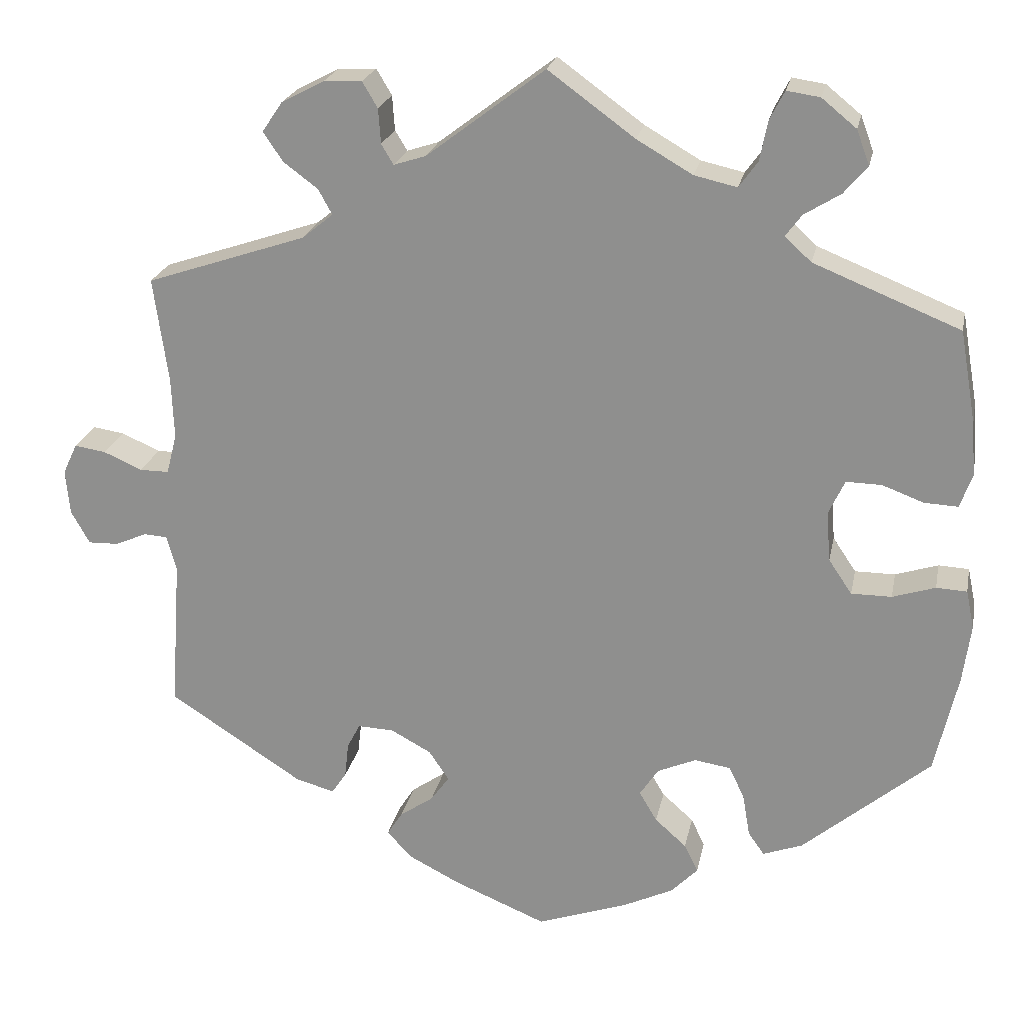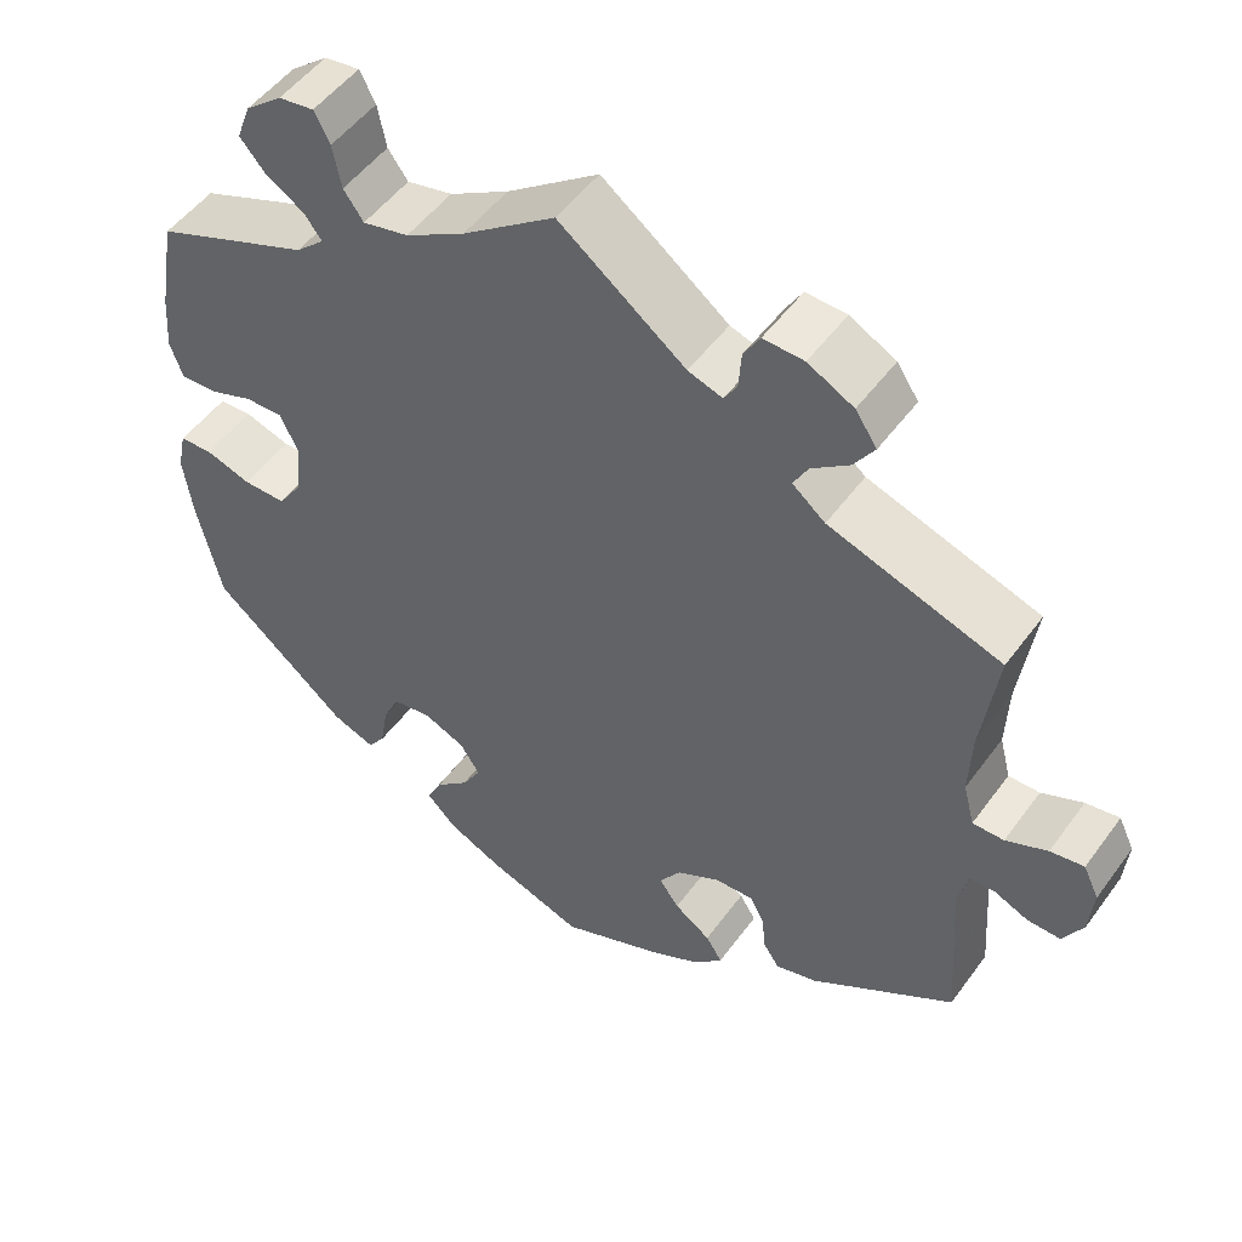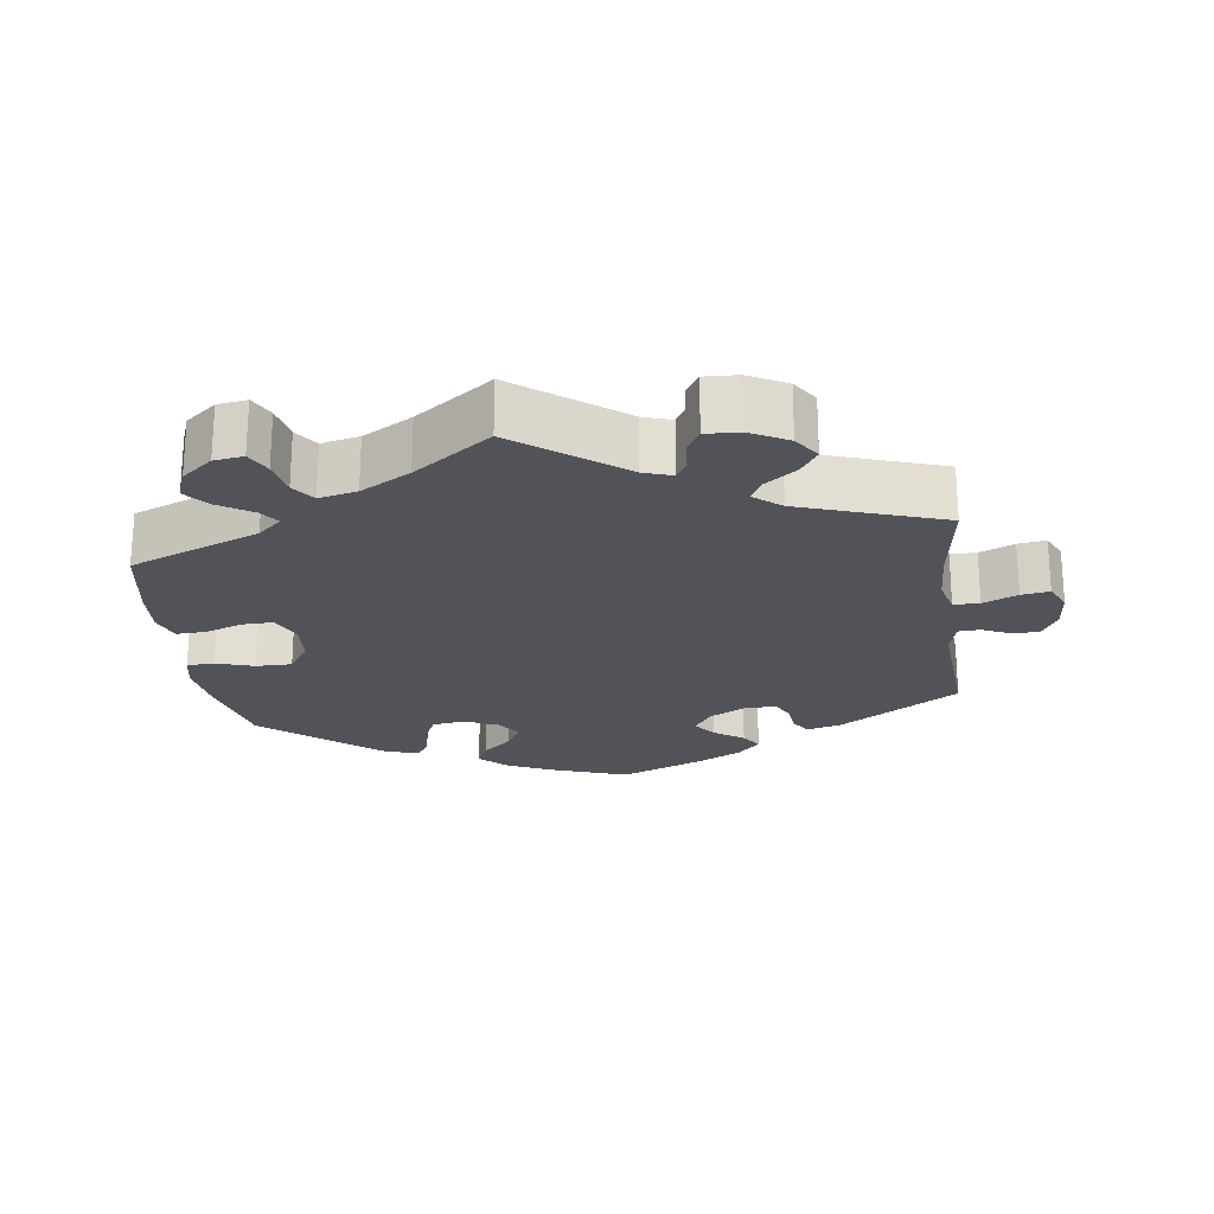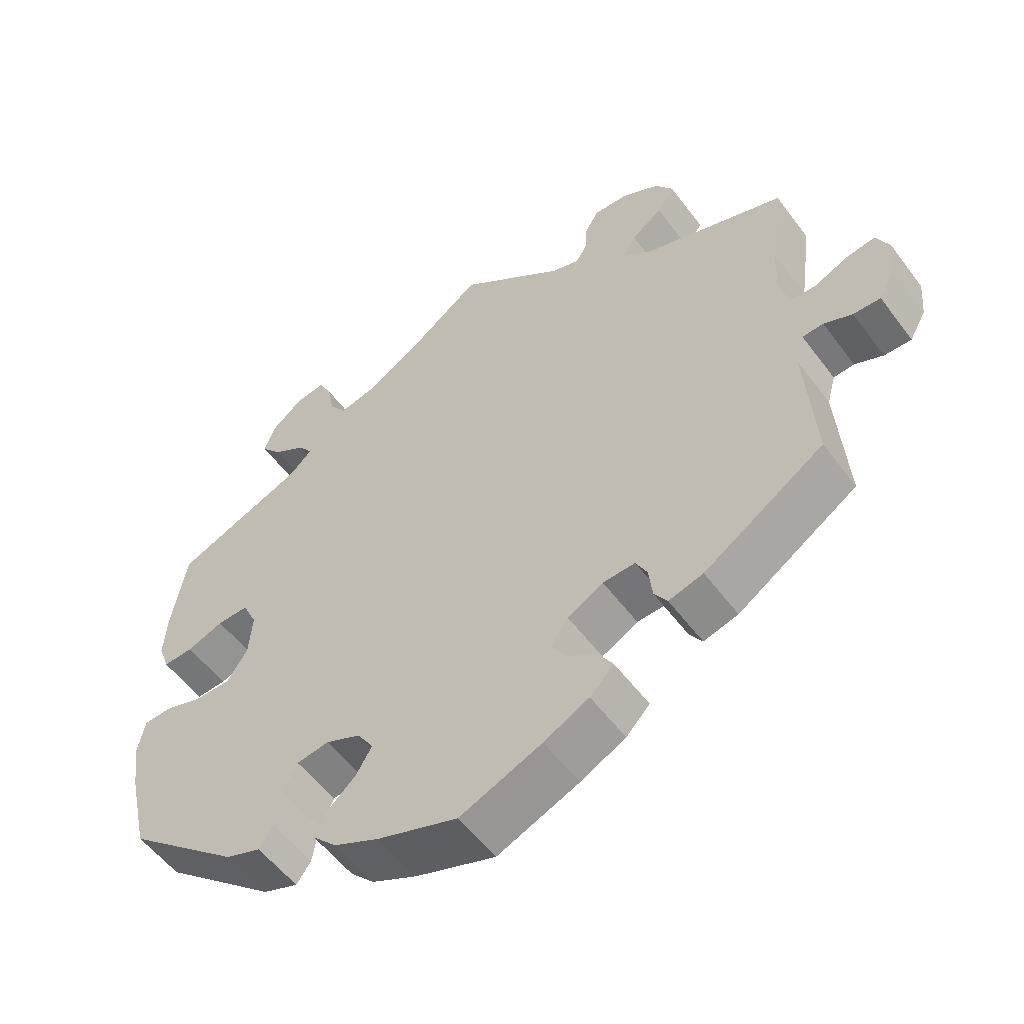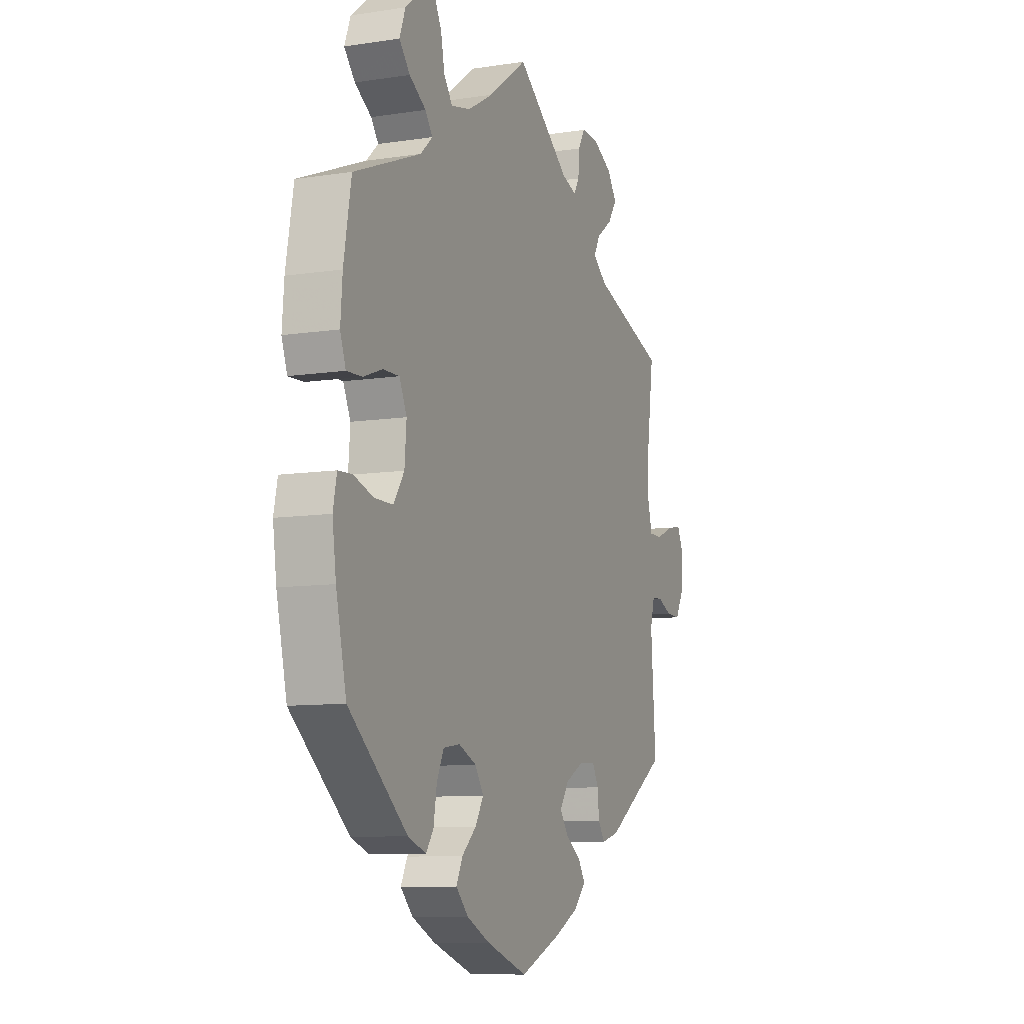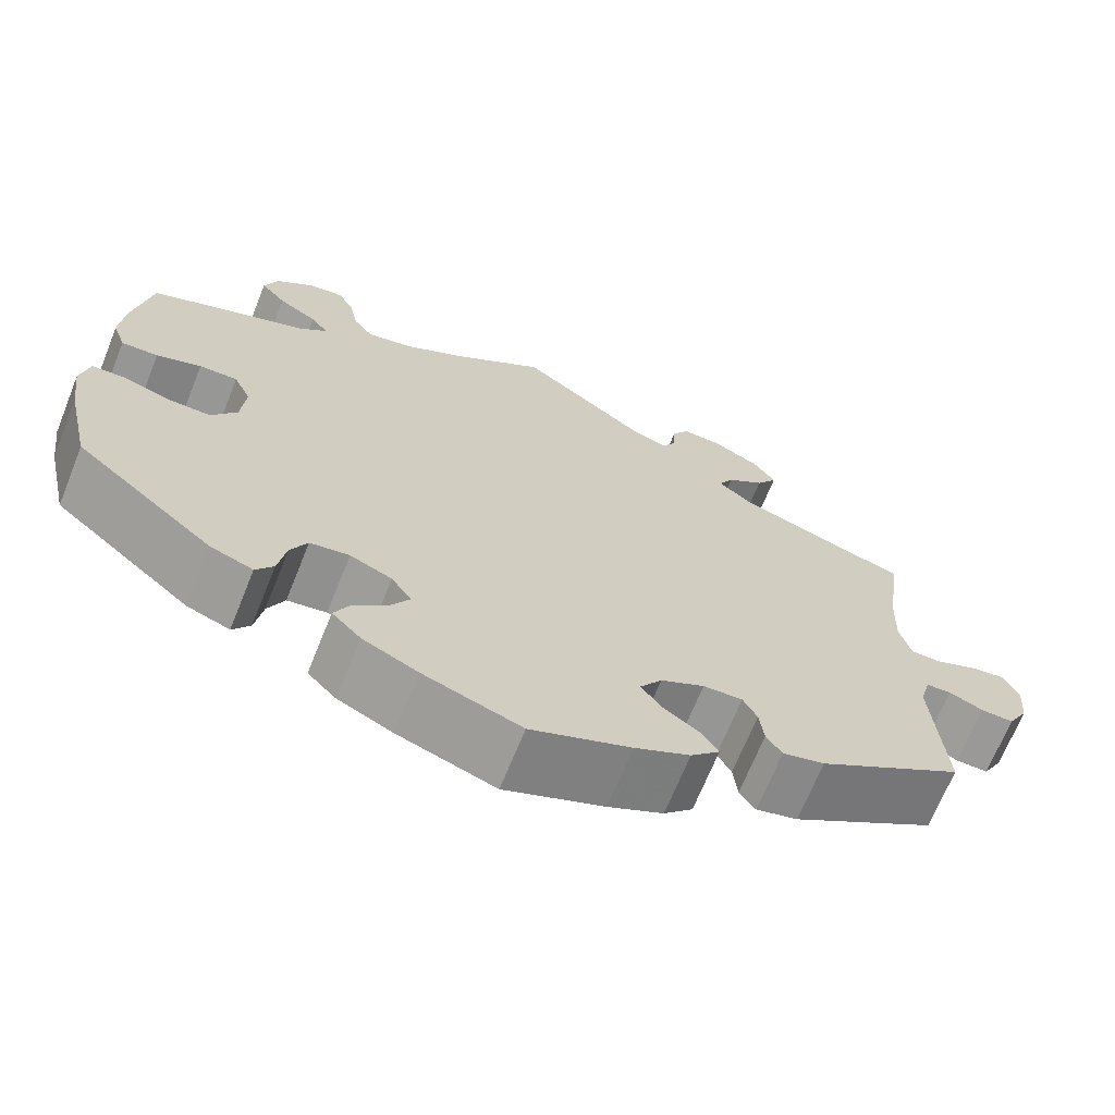
<metadata>
{"format":"obj","ext":"obj","renderer":"f3d","projection":"perspective","resolution":1024,"background":"white","views":[{"elev":22.4,"azim":-168.7,"up":"+Z"},{"elev":50.9,"azim":34.9,"up":"+Z"},{"elev":-22.6,"azim":7.5,"up":"+Y"},{"elev":-54.9,"azim":36.1,"up":"+Z"},{"elev":-9.3,"azim":-67.9,"up":"+Z"},{"elev":-68.5,"azim":-22.0,"up":"+Z"}]}
</metadata>
<code>
v -0.319 0.07 0.362
v -0.286 0.07 0.392
v -0.306 0.07 0.419
v -0.351 0.07 0.447
v -0.38 0.07 0.481
v -0.364 0.07 0.524
v -0.321 0.07 0.559
v -0.28 0.07 0.565
v -0.262 0.07 0.53
v -0.252 0.07 0.48
v -0.229 0.07 0.448
v -0.176 0.07 0.46
v -0.107 0.07 0.5
v 0 0.07 0.578
v 0.146 0.07 0.467
v 0.186 0.07 0.454
v 0.201 0.07 0.479
v 0.204 0.07 0.522
v 0.223 0.07 0.554
v 0.27 0.07 0.552
v 0.323 0.07 0.524
v 0.348 0.07 0.487
v 0.324 0.07 0.451
v 0.281 0.07 0.419
v 0.264 0.07 0.388
v 0.302 0.07 0.357
v 0.501 0.07 0.29
v 0.483 0.07 0.16
v 0.48 0.07 0.084
v 0.493 0.07 0.034
v 0.529 0.07 0.034
v 0.577 0.07 0.055
v 0.616 0.07 0.061
v 0.634 0.07 0.023
v 0.629 0.07 -0.033
v 0.606 0.07 -0.074
v 0.568 0.07 -0.073
v 0.529 0.07 -0.056
v 0.5 0.07 -0.058
v 0.488 0.07 -0.102
v 0.501 0.07 -0.289
v 0.334 0.07 -0.397
v 0.286 0.07 -0.41
v 0.268 0.07 -0.383
v 0.263 0.07 -0.339
v 0.247 0.07 -0.308
v 0.202 0.07 -0.31
v 0.152 0.07 -0.337
v 0.127 0.07 -0.374
v 0.15 0.07 -0.406
v 0.192 0.07 -0.435
v 0.211 0.07 -0.465
v 0.178 0.07 -0.499
v 0.115 0.07 -0.531
v 0.001 0.07 -0.578
v -0.111 0.07 -0.539
v -0.174 0.07 -0.509
v -0.207 0.07 -0.475
v -0.19 0.07 -0.44
v -0.151 0.07 -0.405
v -0.129 0.07 -0.368
v -0.152 0.07 -0.333
v -0.2 0.07 -0.312
v -0.245 0.07 -0.319
v -0.264 0.07 -0.359
v -0.273 0.07 -0.412
v -0.293 0.07 -0.44
v -0.342 0.07 -0.422
v -0.5 0.07 -0.289
v -0.528 0.07 -0.166
v -0.538 0.07 -0.093
v -0.528 0.07 -0.045
v -0.49 0.07 -0.043
v -0.437 0.07 -0.06
v -0.387 0.07 -0.06
v -0.358 0.07 -0.017
v -0.353 0.07 0.045
v -0.373 0.07 0.088
v -0.417 0.07 0.087
v -0.468 0.07 0.068
v -0.51 0.07 0.066
v -0.525 0.07 0.108
v -0.52 0.07 0.175
v -0.5 0.07 0.289
v -0.319 0 0.362
v -0.286 0 0.392
v -0.306 0 0.419
v -0.351 0 0.447
v -0.38 0 0.481
v -0.364 0 0.524
v -0.321 0 0.559
v -0.28 0 0.565
v -0.262 0 0.53
v -0.252 0 0.48
v -0.229 0 0.448
v -0.176 0 0.46
v -0.107 0 0.5
v 0 0 0.578
v 0.146 0 0.467
v 0.186 0 0.454
v 0.201 0 0.479
v 0.204 0 0.522
v 0.223 0 0.554
v 0.27 0 0.552
v 0.323 0 0.524
v 0.348 0 0.487
v 0.324 0 0.451
v 0.281 0 0.419
v 0.264 0 0.388
v 0.302 0 0.357
v 0.501 0 0.29
v 0.483 0 0.16
v 0.48 0 0.084
v 0.493 0 0.034
v 0.529 0 0.034
v 0.577 0 0.055
v 0.616 0 0.061
v 0.634 0 0.023
v 0.629 0 -0.033
v 0.606 0 -0.074
v 0.568 0 -0.073
v 0.529 0 -0.056
v 0.5 0 -0.058
v 0.488 0 -0.102
v 0.501 0 -0.289
v 0.334 0 -0.397
v 0.286 0 -0.41
v 0.268 0 -0.383
v 0.263 0 -0.339
v 0.247 0 -0.308
v 0.202 0 -0.31
v 0.152 0 -0.337
v 0.127 0 -0.374
v 0.15 0 -0.406
v 0.192 0 -0.435
v 0.211 0 -0.465
v 0.178 0 -0.499
v 0.115 0 -0.531
v 0.001 0 -0.578
v -0.111 0 -0.539
v -0.174 0 -0.509
v -0.207 0 -0.475
v -0.19 0 -0.44
v -0.151 0 -0.405
v -0.129 0 -0.368
v -0.152 0 -0.333
v -0.2 0 -0.312
v -0.245 0 -0.319
v -0.264 0 -0.359
v -0.273 0 -0.412
v -0.293 0 -0.44
v -0.342 0 -0.422
v -0.5 0 -0.289
v -0.528 0 -0.166
v -0.538 0 -0.093
v -0.528 0 -0.045
v -0.49 0 -0.043
v -0.437 0 -0.06
v -0.387 0 -0.06
v -0.358 0 -0.017
v -0.353 0 0.045
v -0.373 0 0.088
v -0.417 0 0.087
v -0.468 0 0.068
v -0.51 0 0.066
v -0.525 0 0.108
v -0.52 0 0.175
v -0.5 0 0.289
f 83 84 1
f 82 83 1 2
f 79 80 81 82
f 78 79 82 2
f 77 78 2
f 76 77 2
f 71 72 73 74
f 71 74 75
f 70 71 75
f 69 70 75
f 68 69 75 76
f 65 66 67 68
f 64 65 68 76
f 57 58 59 60
f 57 60 61
f 56 57 61
f 55 56 61
f 54 55 61
f 53 54 61 62
f 50 51 52 53
f 49 50 53 62
f 42 43 44 45
f 40 41 42 45
f 39 40 45 46
f 35 36 37 38
f 35 38 39
f 34 35 39
f 31 32 33 34
f 30 31 34 39
f 29 30 39 46
f 26 27 28
f 25 26 28 29
f 21 22 23 24
f 21 24 25
f 20 21 25
f 17 18 19 20
f 16 17 20 25
f 15 16 25 29
f 13 14 15 29
f 7 8 9 10
f 7 10 11
f 6 7 11
f 3 4 5 6
f 2 3 6 11
f 63 64 76 2
f 48 49 62 63
f 47 48 63 2
f 12 13 29 46
f 12 46 47
f 2 11 12 47
f 85 168 167
f 86 85 167 166
f 166 165 164 163
f 86 166 163 162
f 86 162 161
f 86 161 160
f 158 157 156 155
f 159 158 155
f 159 155 154
f 159 154 153
f 160 159 153 152
f 152 151 150 149
f 160 152 149 148
f 144 143 142 141
f 145 144 141
f 145 141 140
f 145 140 139
f 145 139 138
f 146 145 138 137
f 137 136 135 134
f 146 137 134 133
f 129 128 127 126
f 129 126 125 124
f 130 129 124 123
f 122 121 120 119
f 123 122 119
f 123 119 118
f 118 117 116 115
f 123 118 115 114
f 130 123 114 113
f 112 111 110
f 113 112 110 109
f 108 107 106 105
f 109 108 105
f 109 105 104
f 104 103 102 101
f 109 104 101 100
f 113 109 100 99
f 113 99 98 97
f 94 93 92 91
f 95 94 91
f 95 91 90
f 90 89 88 87
f 95 90 87 86
f 86 160 148 147
f 147 146 133 132
f 86 147 132 131
f 130 113 97 96
f 131 130 96
f 131 96 95 86
f 1 85 86 2
f 2 86 87 3
f 3 87 88 4
f 4 88 89 5
f 5 89 90 6
f 6 90 91 7
f 7 91 92 8
f 8 92 93 9
f 9 93 94 10
f 10 94 95 11
f 11 95 96 12
f 12 96 97 13
f 13 97 98 14
f 14 98 99 15
f 15 99 100 16
f 16 100 101 17
f 17 101 102 18
f 18 102 103 19
f 19 103 104 20
f 20 104 105 21
f 21 105 106 22
f 22 106 107 23
f 23 107 108 24
f 24 108 109 25
f 25 109 110 26
f 26 110 111 27
f 27 111 112 28
f 28 112 113 29
f 29 113 114 30
f 30 114 115 31
f 31 115 116 32
f 32 116 117 33
f 33 117 118 34
f 34 118 119 35
f 35 119 120 36
f 36 120 121 37
f 37 121 122 38
f 38 122 123 39
f 39 123 124 40
f 40 124 125 41
f 41 125 126 42
f 42 126 127 43
f 43 127 128 44
f 44 128 129 45
f 45 129 130 46
f 46 130 131 47
f 47 131 132 48
f 48 132 133 49
f 49 133 134 50
f 50 134 135 51
f 51 135 136 52
f 52 136 137 53
f 53 137 138 54
f 54 138 139 55
f 55 139 140 56
f 56 140 141 57
f 57 141 142 58
f 58 142 143 59
f 59 143 144 60
f 60 144 145 61
f 61 145 146 62
f 62 146 147 63
f 63 147 148 64
f 64 148 149 65
f 65 149 150 66
f 66 150 151 67
f 67 151 152 68
f 68 152 153 69
f 69 153 154 70
f 70 154 155 71
f 71 155 156 72
f 72 156 157 73
f 73 157 158 74
f 74 158 159 75
f 75 159 160 76
f 76 160 161 77
f 77 161 162 78
f 78 162 163 79
f 79 163 164 80
f 80 164 165 81
f 81 165 166 82
f 82 166 167 83
f 83 167 168 84
f 84 168 85 1

</code>
